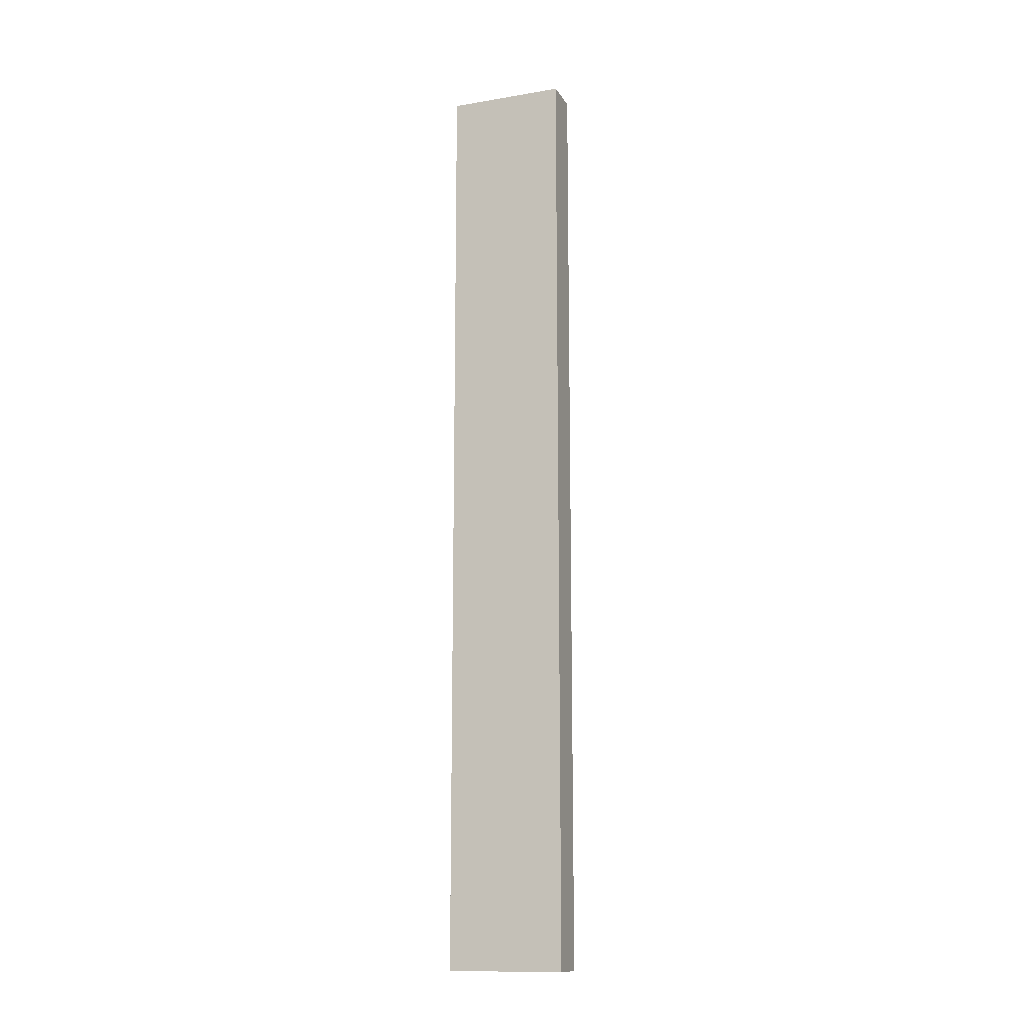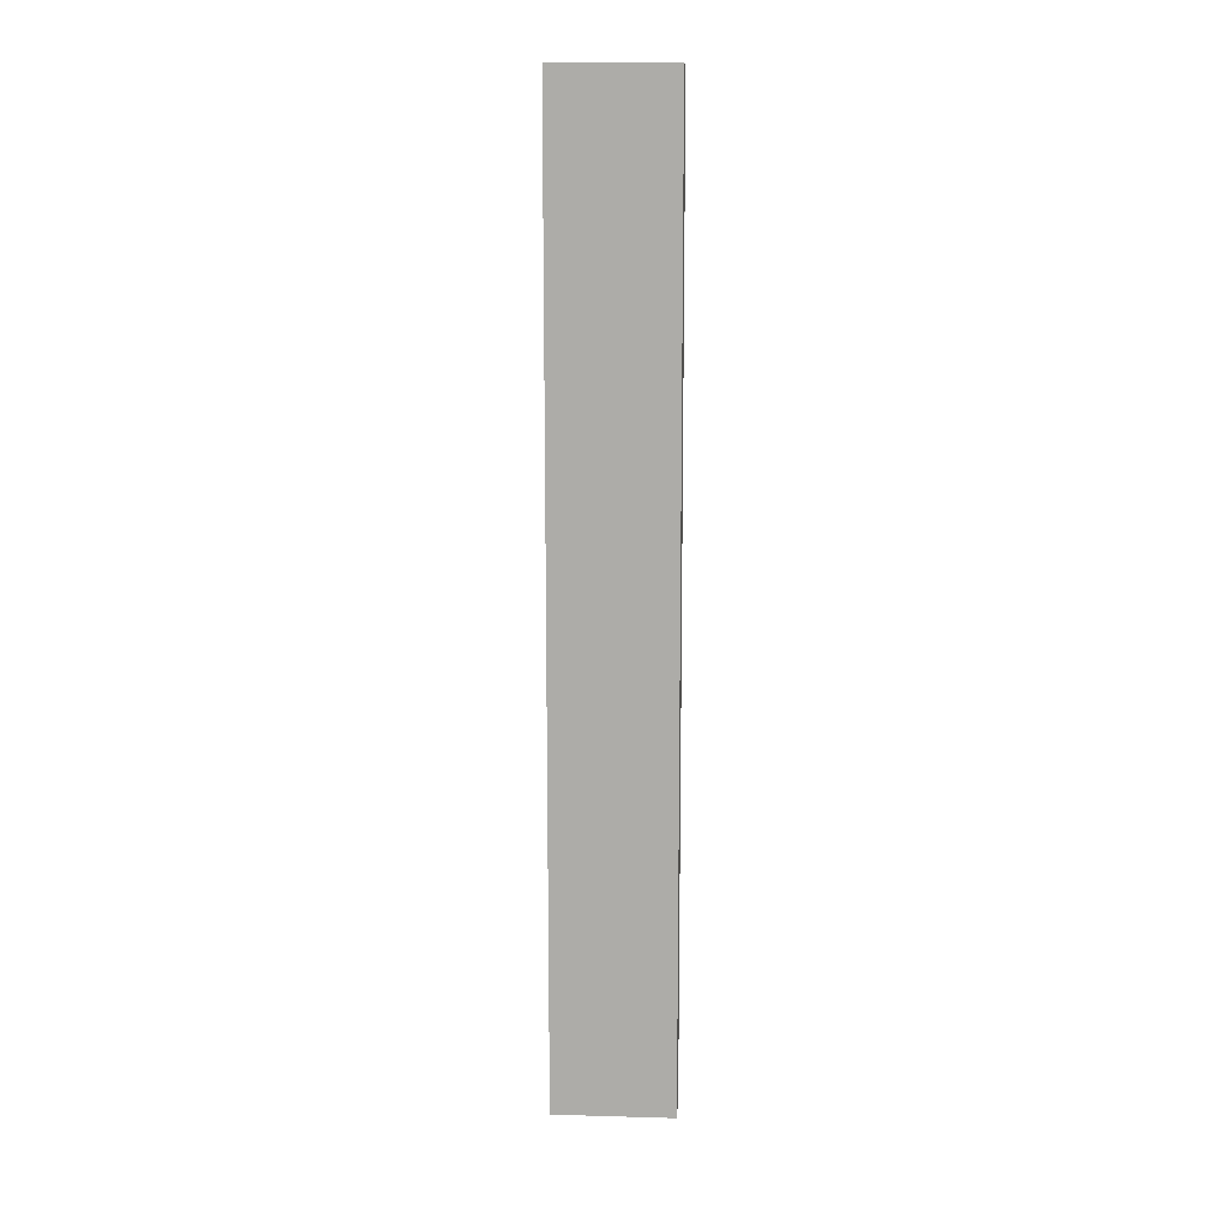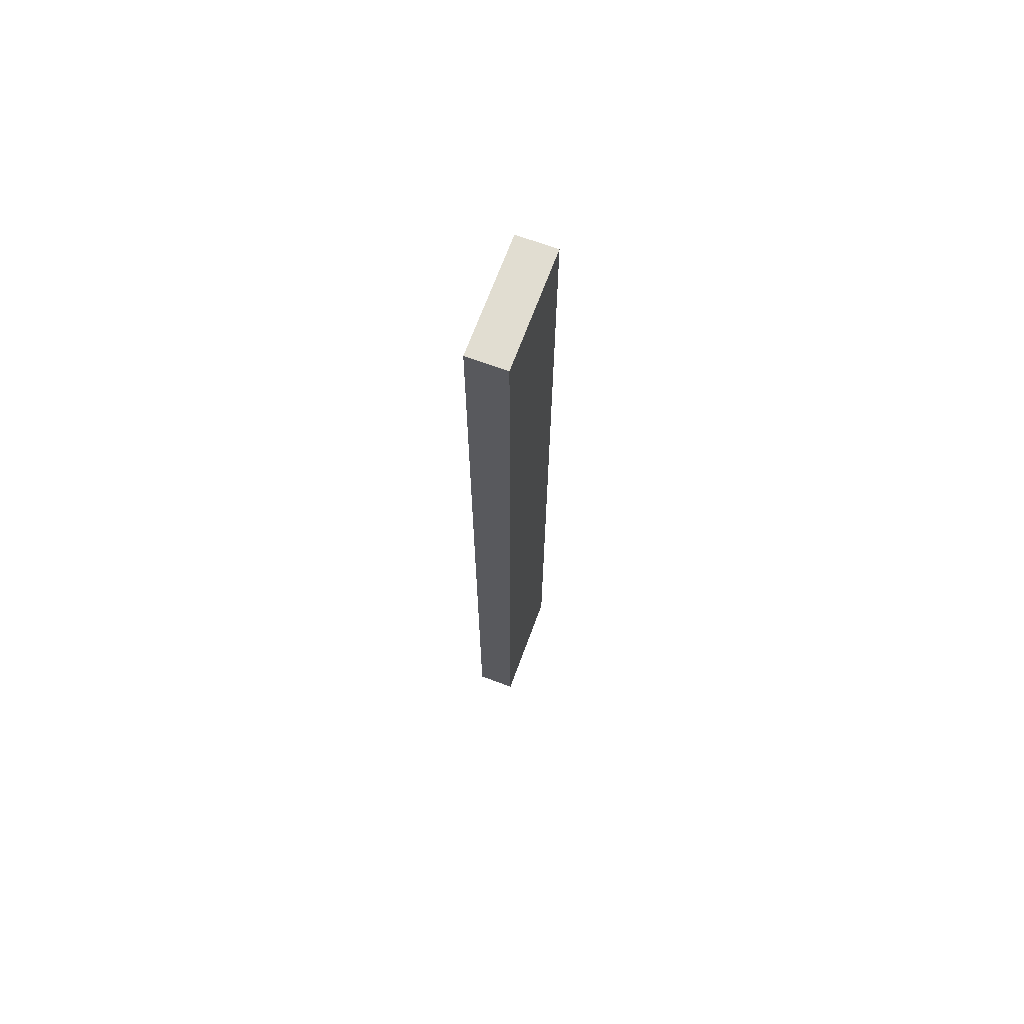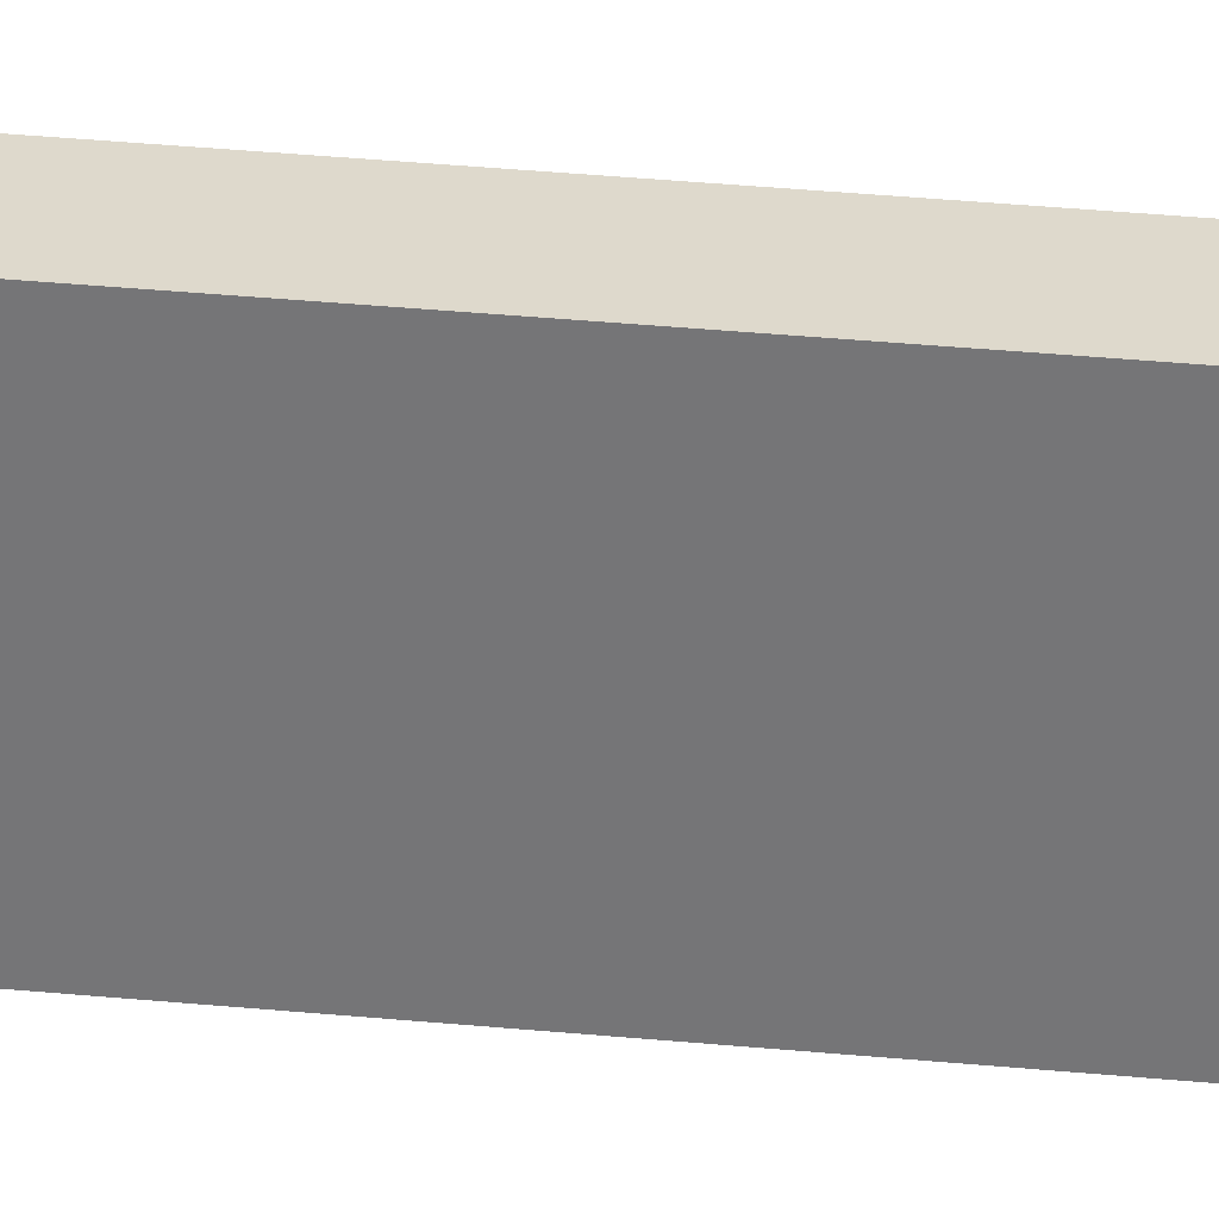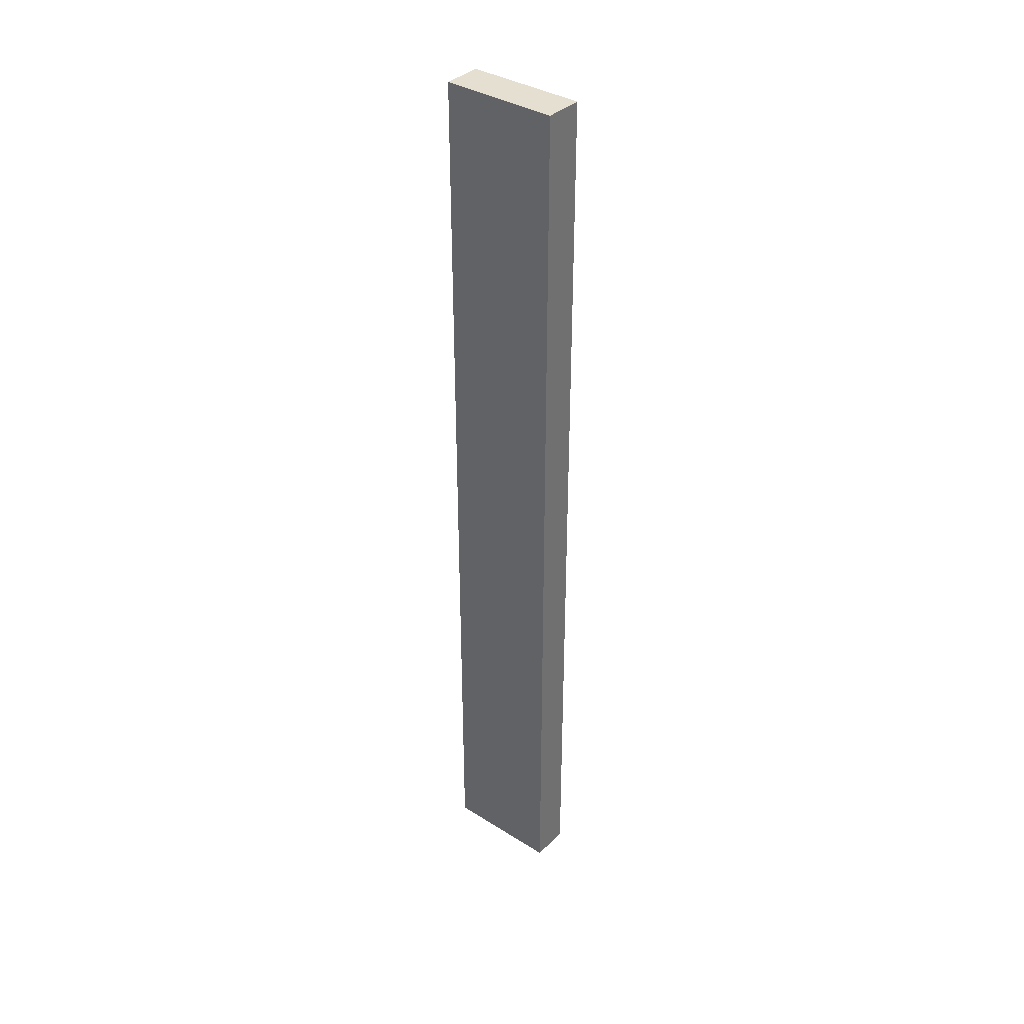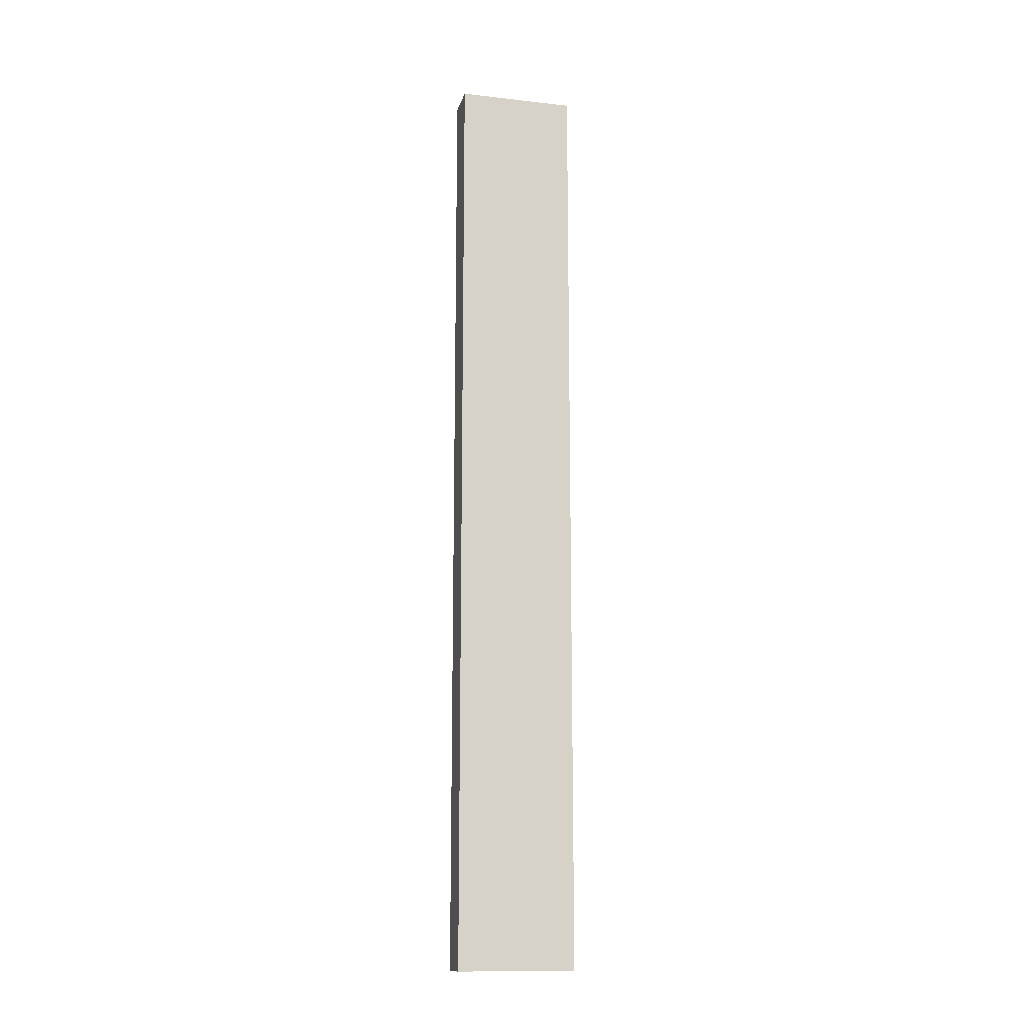
<metadata>
{"format":"obj","ext":"obj","renderer":"f3d","projection":"perspective","resolution":1024,"background":"white","views":[{"elev":-13.6,"azim":-69.4,"up":"+Z"},{"elev":12.6,"azim":93.7,"up":"+Z"},{"elev":68.9,"azim":20.3,"up":"+Z"},{"elev":32.2,"azim":-82.1,"up":"+Y"},{"elev":36.7,"azim":-50.9,"up":"+Z"},{"elev":-14.4,"azim":-103.8,"up":"+Z"}]}
</metadata>
<code>
g pb_Mesh446644
v -39 56 -6
v -40 56 -6
v -39 59 -6
v -40 59 -6
v -40 56 -6
v -40 56 -30
v -40 59 -6
v -40 59 -30
v -40 56 -30
v -39 56 -30
v -40 59 -30
v -39 59 -30
v -39 56 -30
v -39 56 -6
v -39 59 -30
v -39 59 -6
v -39 59 -6
v -40 59 -6
v -39 59 -30
v -40 59 -30
v -39 56 -30
v -40 56 -30
v -39 56 -6
v -40 56 -6
g pb_Mesh446644_0
f 3 2 1
f 3 4 2
f 7 6 5
f 7 8 6
f 11 10 9
f 11 12 10
f 15 14 13
f 15 16 14
f 19 18 17
f 19 20 18
f 23 22 21
f 23 24 22

</code>
